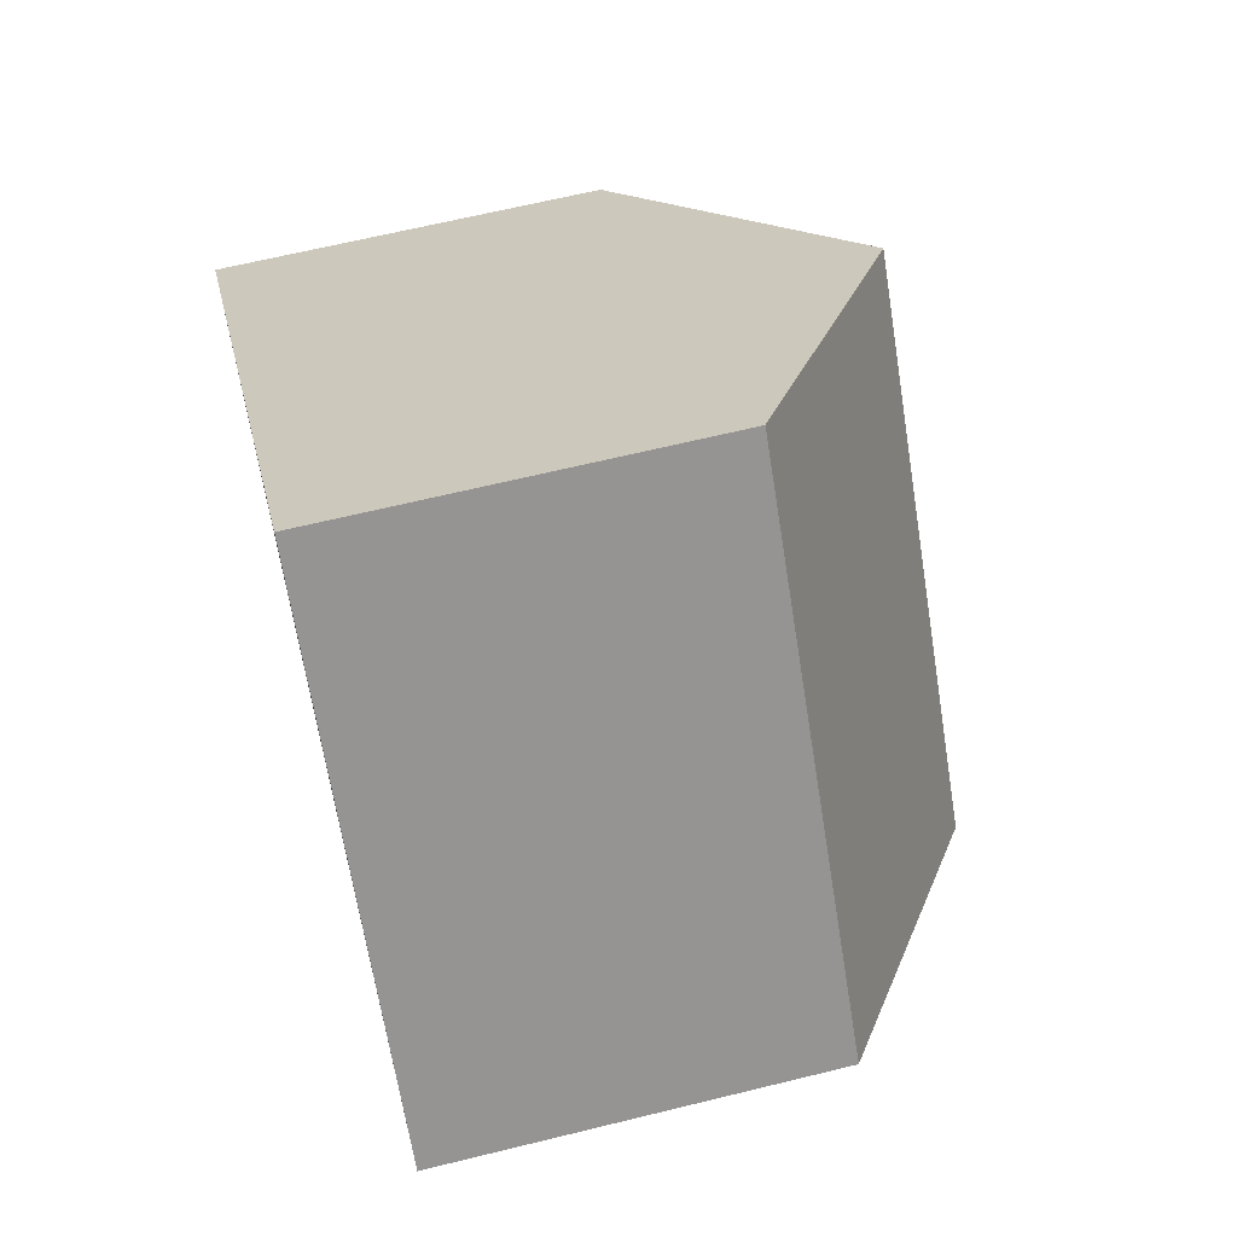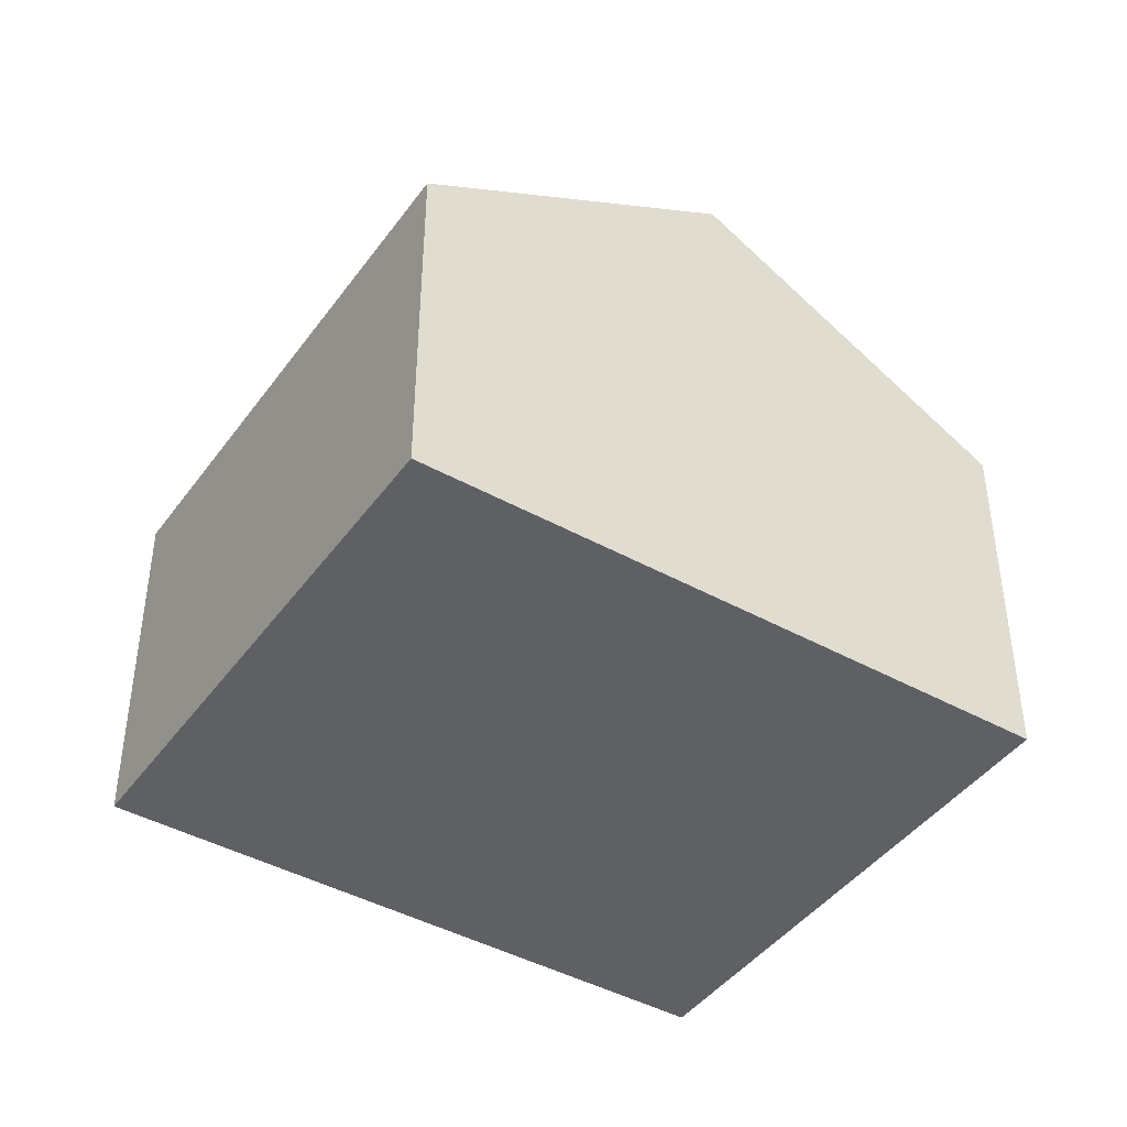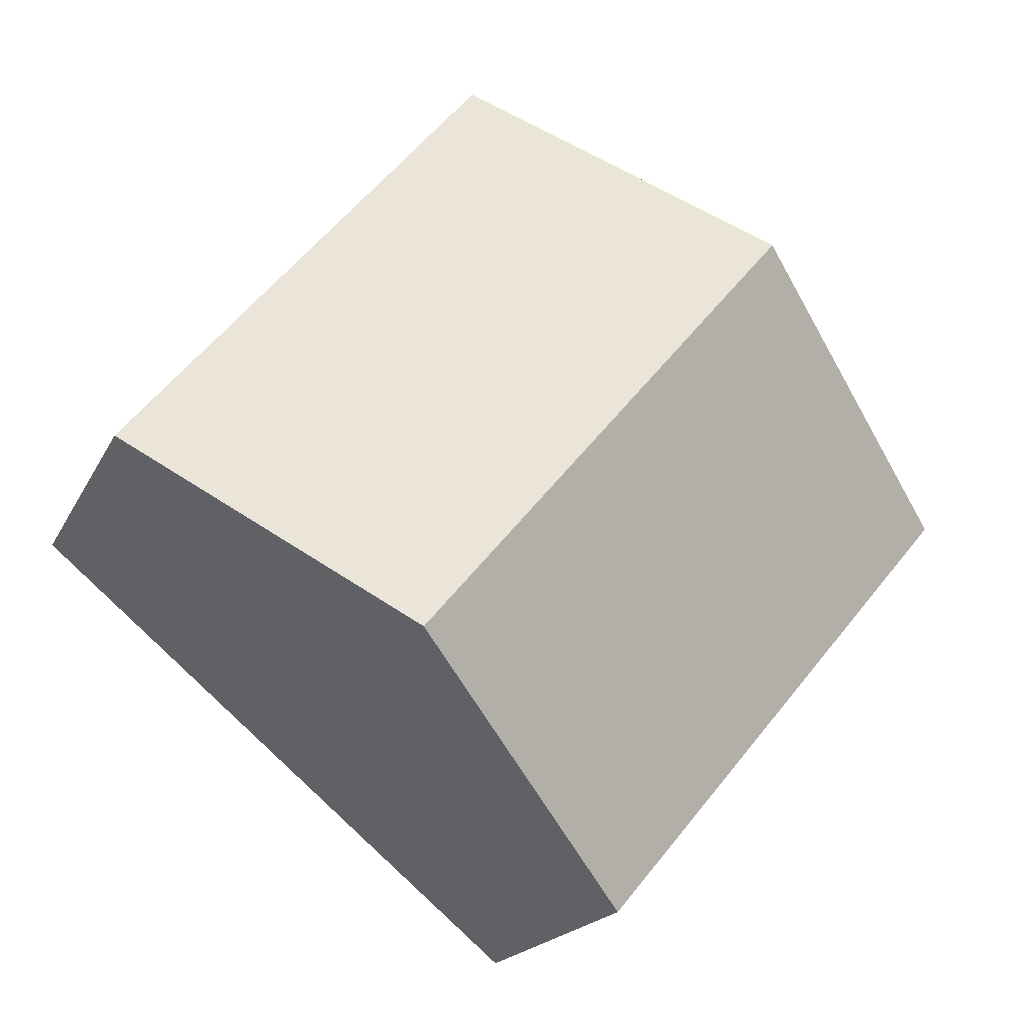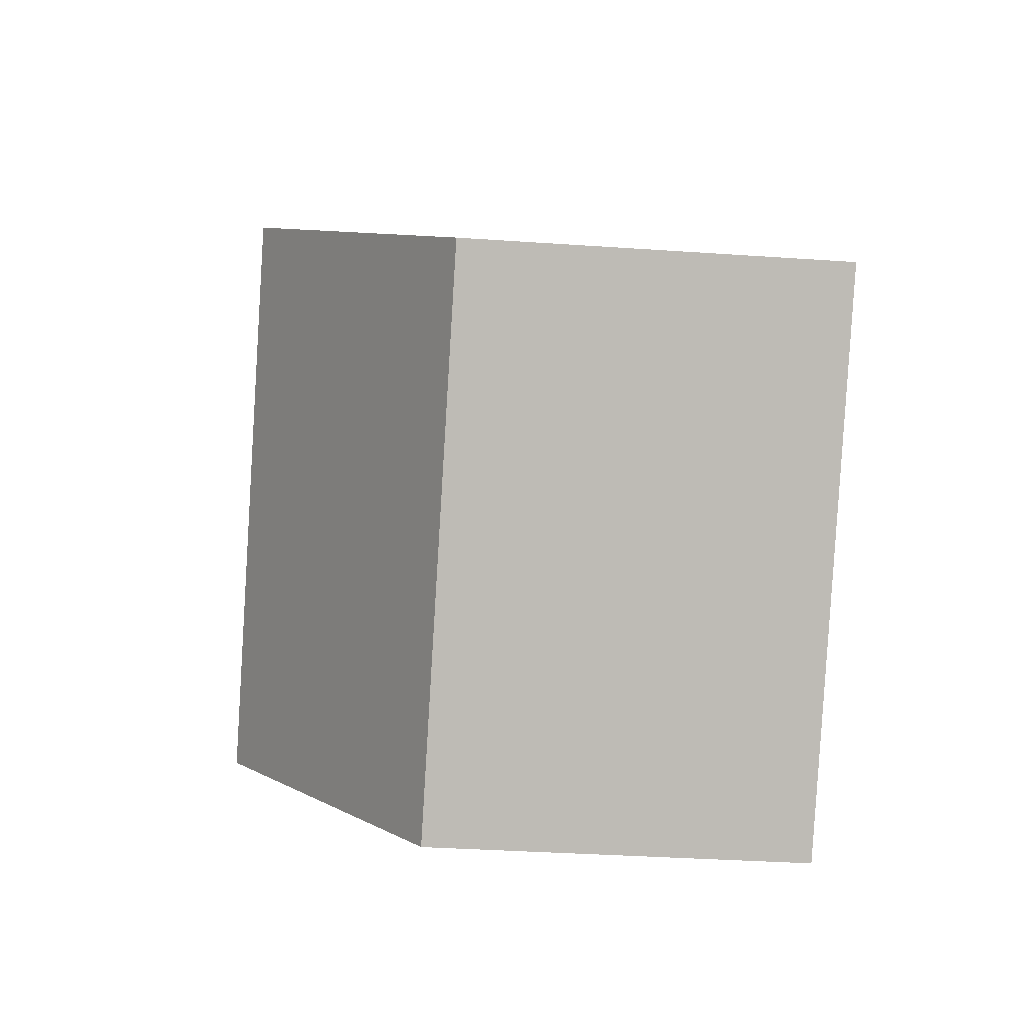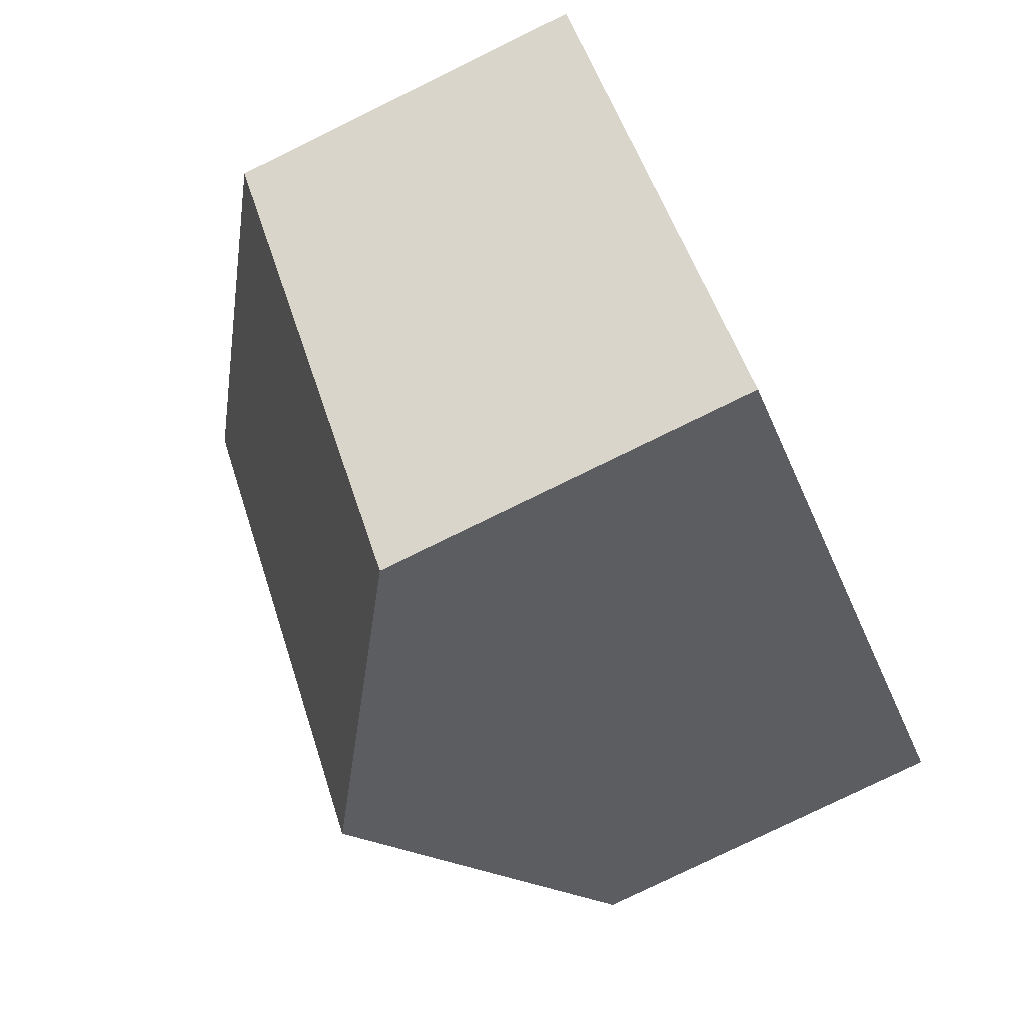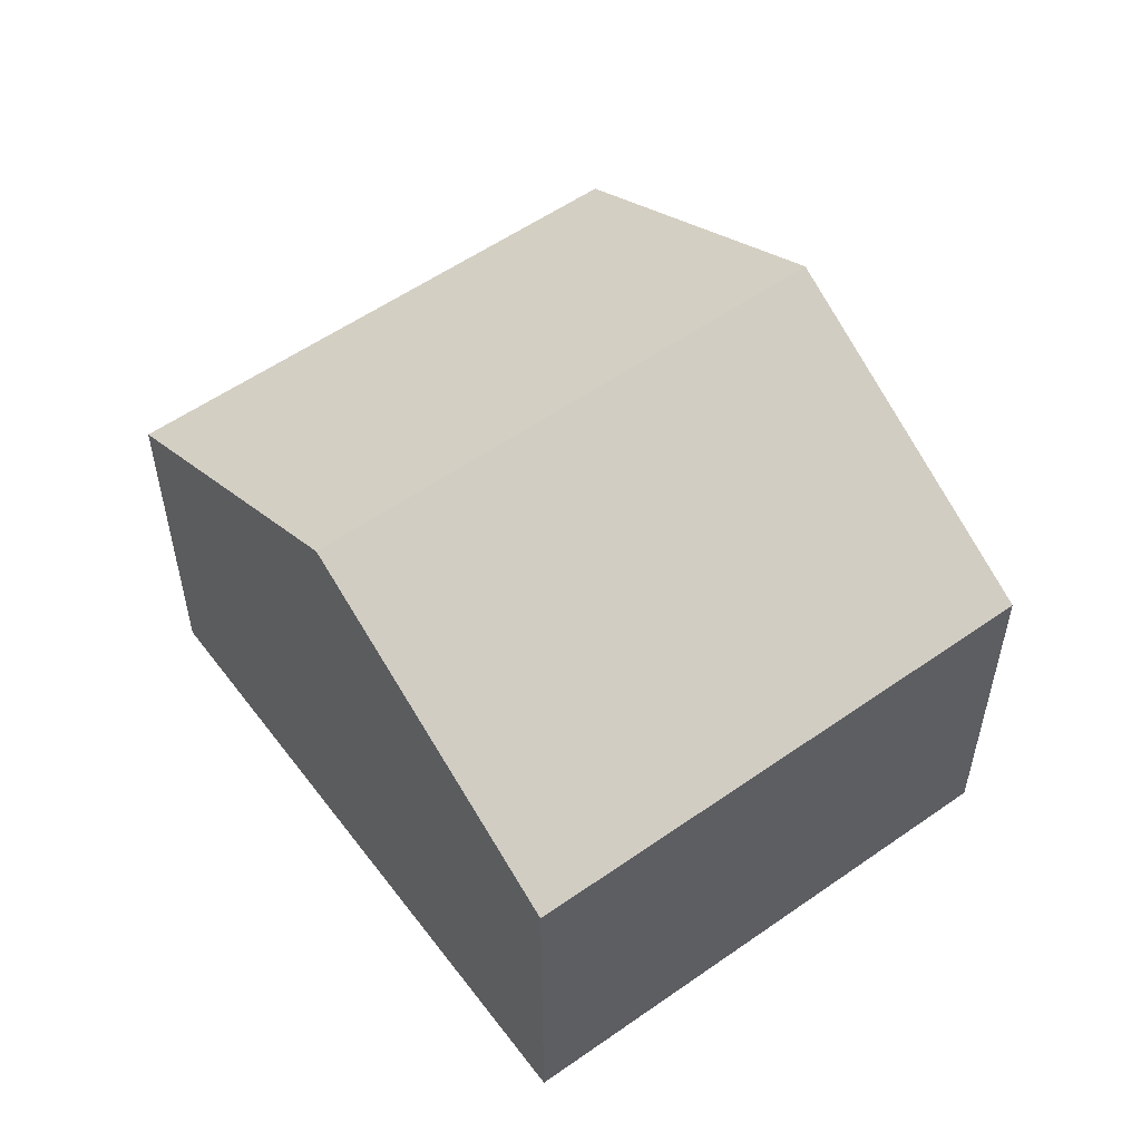
<metadata>
{"format":"obj","ext":"obj","renderer":"f3d","projection":"perspective","resolution":1024,"background":"white","views":[{"elev":64.0,"azim":76.0,"up":"+Z"},{"elev":-43.3,"azim":106.8,"up":"+Y"},{"elev":-18.5,"azim":160.7,"up":"+Z"},{"elev":-33.9,"azim":-95.4,"up":"+Z"},{"elev":-79.3,"azim":-64.0,"up":"+Z"},{"elev":55.7,"azim":13.6,"up":"+Y"}]}
</metadata>
<code>
v  0 6.918 4.236e-16
v  11.67 10.37 -4.061
v  6.813 6.918 -8.131
v  4.857 10.37 4.07
v  16.53 6.918 0.01
v  9.714 6.918 8.141
v  6.813 4.979e-16 -8.131
v  0 0 0
v  4.857 -2.492e-16 4.07
v  9.714 -4.985e-16 8.141
v  16.53 -6.123e-19 0.01
v  11.67 2.487e-16 -4.061
g defaultobject
f 1 2 3
f 2 1 4
f 4 5 2
f 5 4 6
f 7 1 3
f 1 7 8
f 8 4 1
f 4 8 6
f 6 8 9
f 6 9 10
f 10 5 6
f 5 10 11
f 2 7 3
f 7 2 5
f 7 5 12
f 12 5 11
f 9 11 10
f 11 9 8
f 11 8 7
f 11 7 12

</code>
